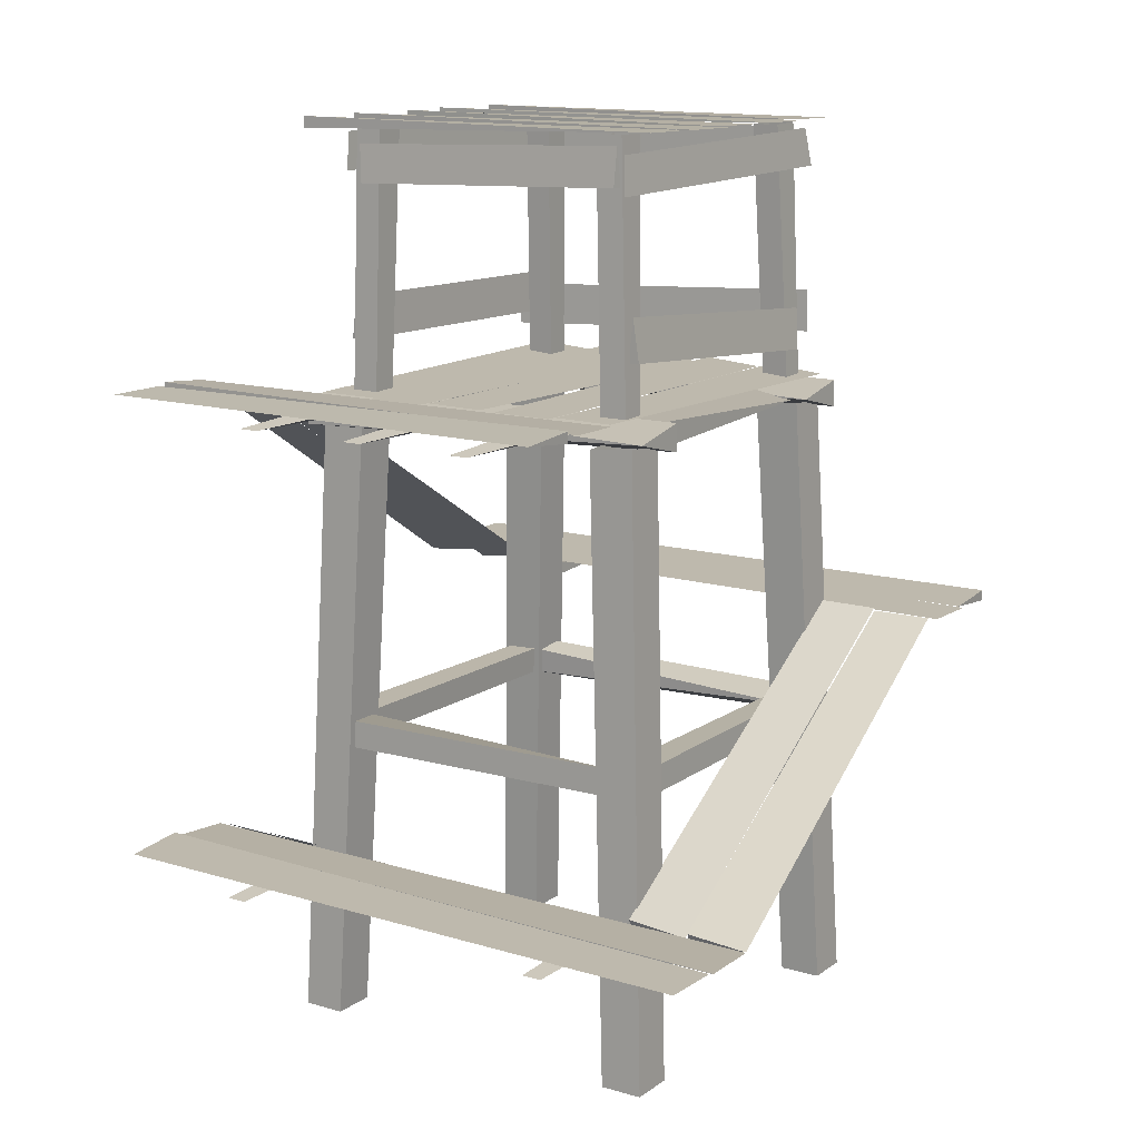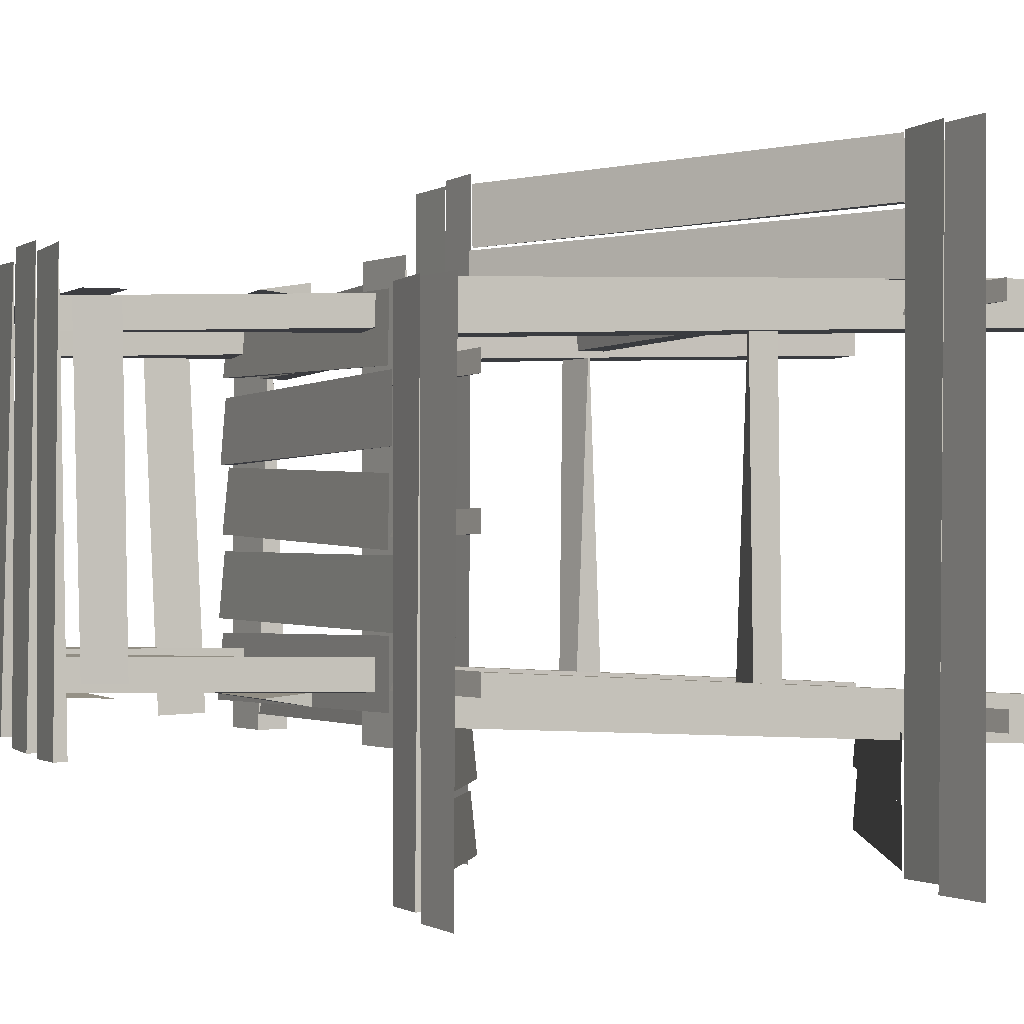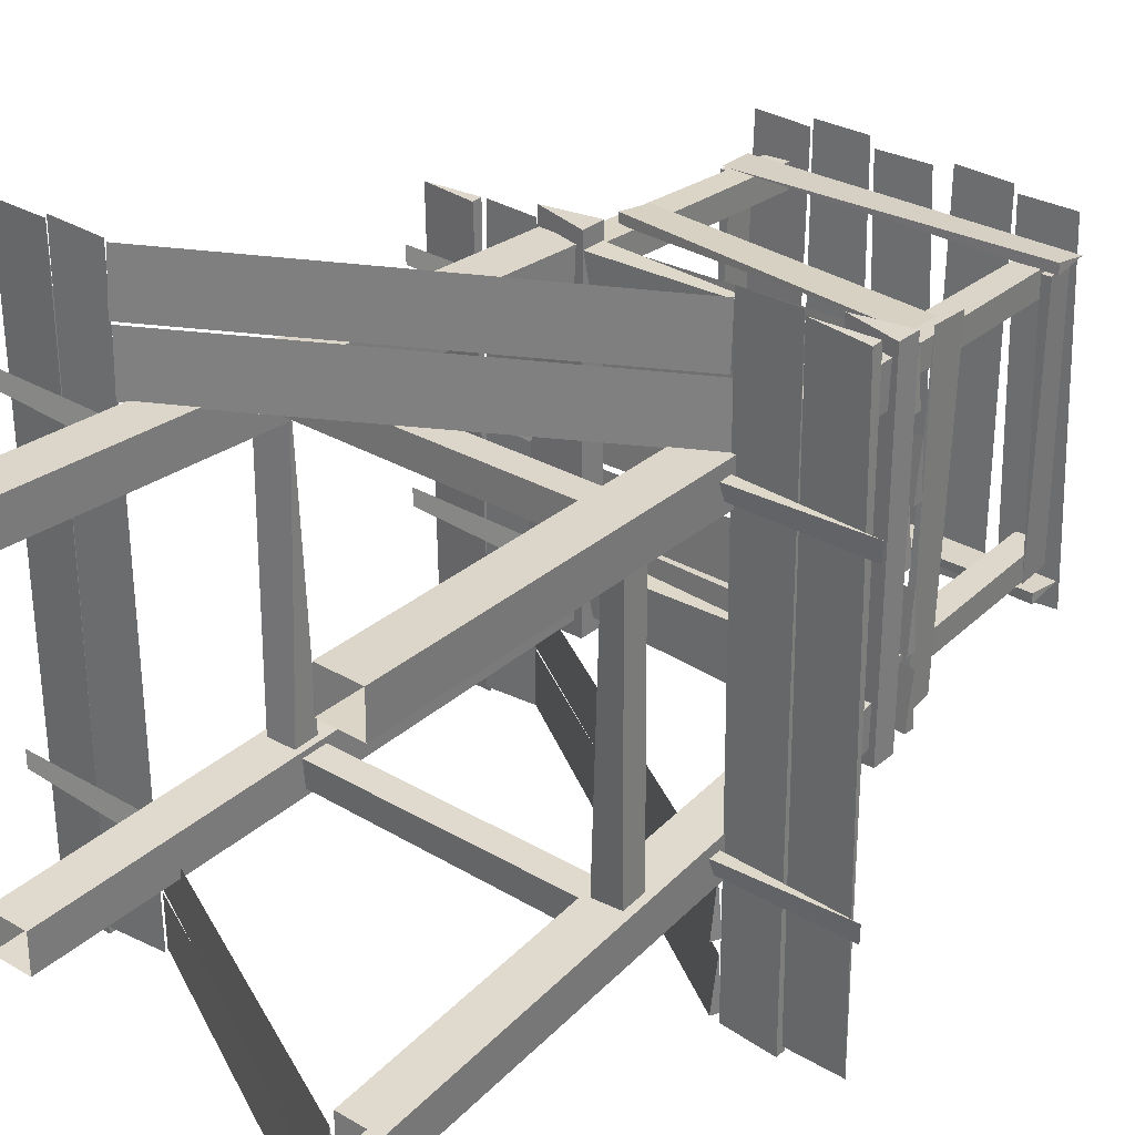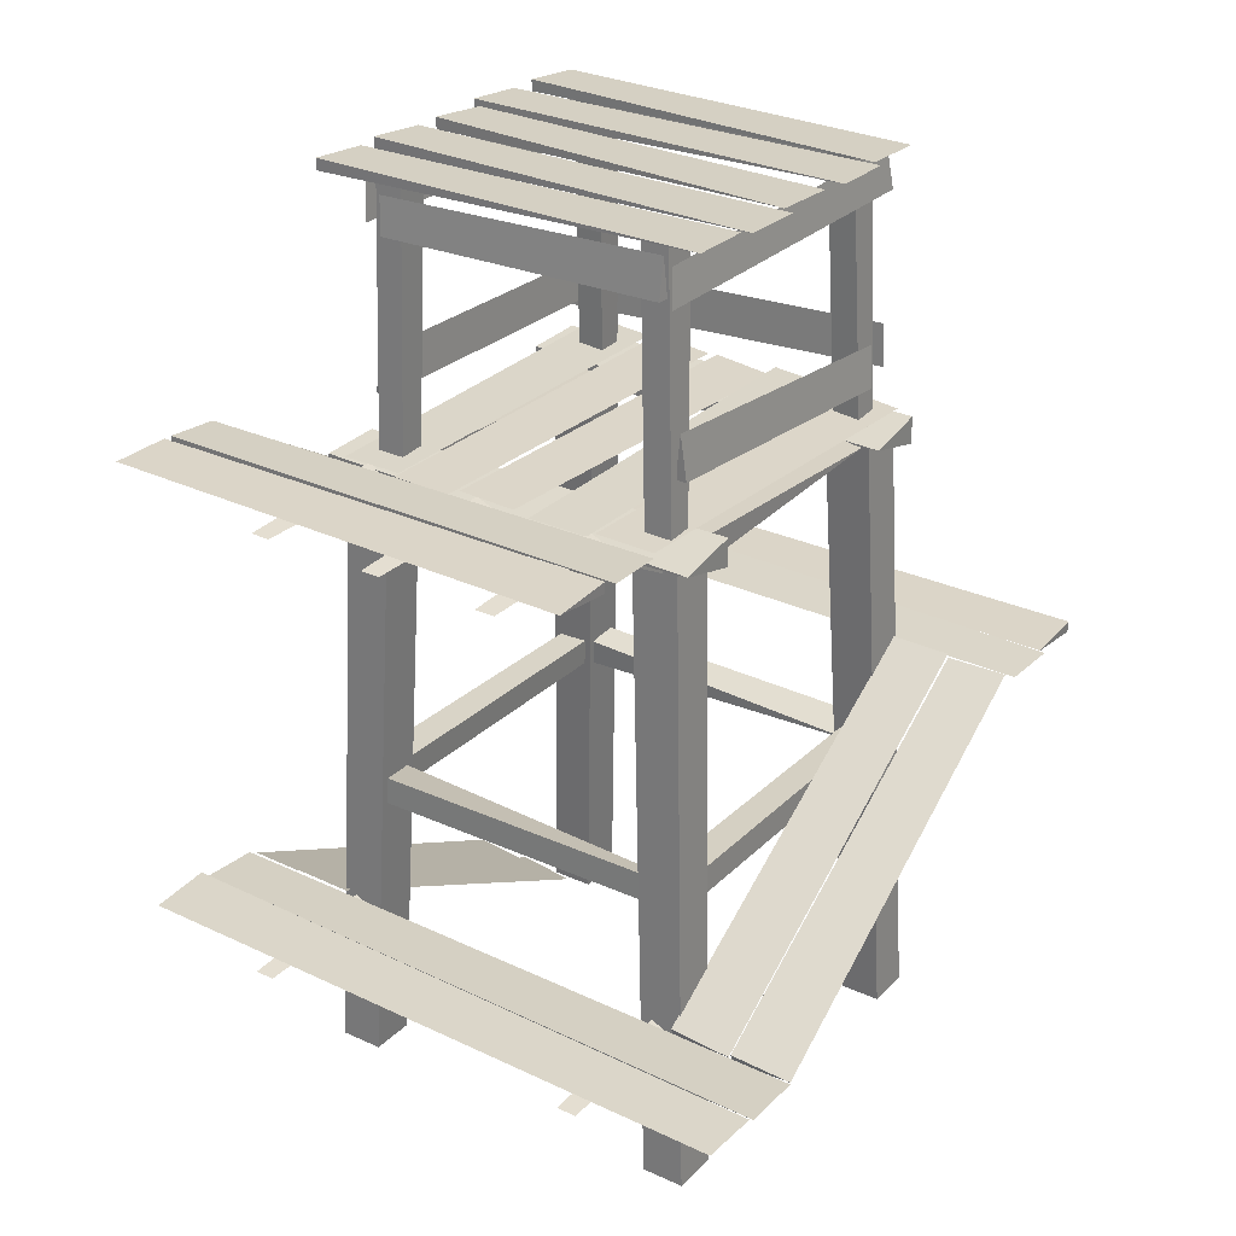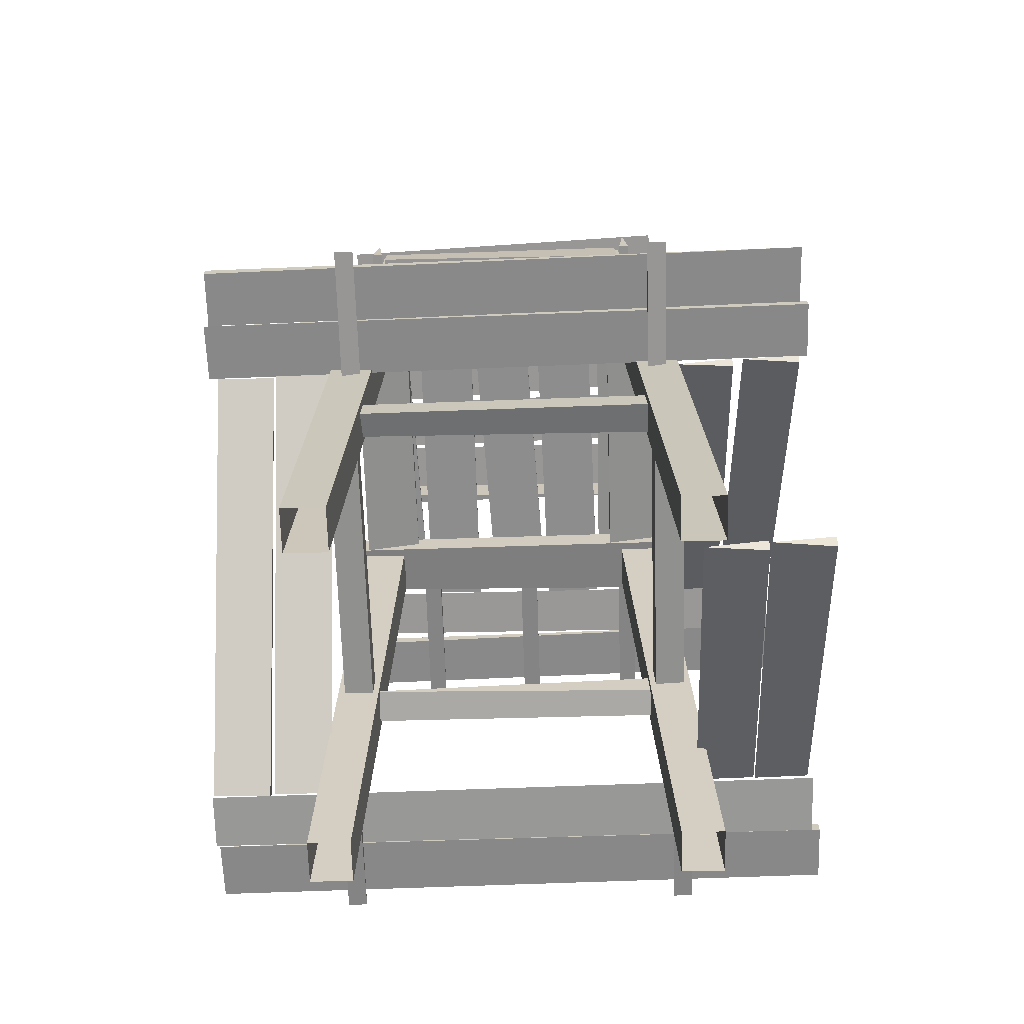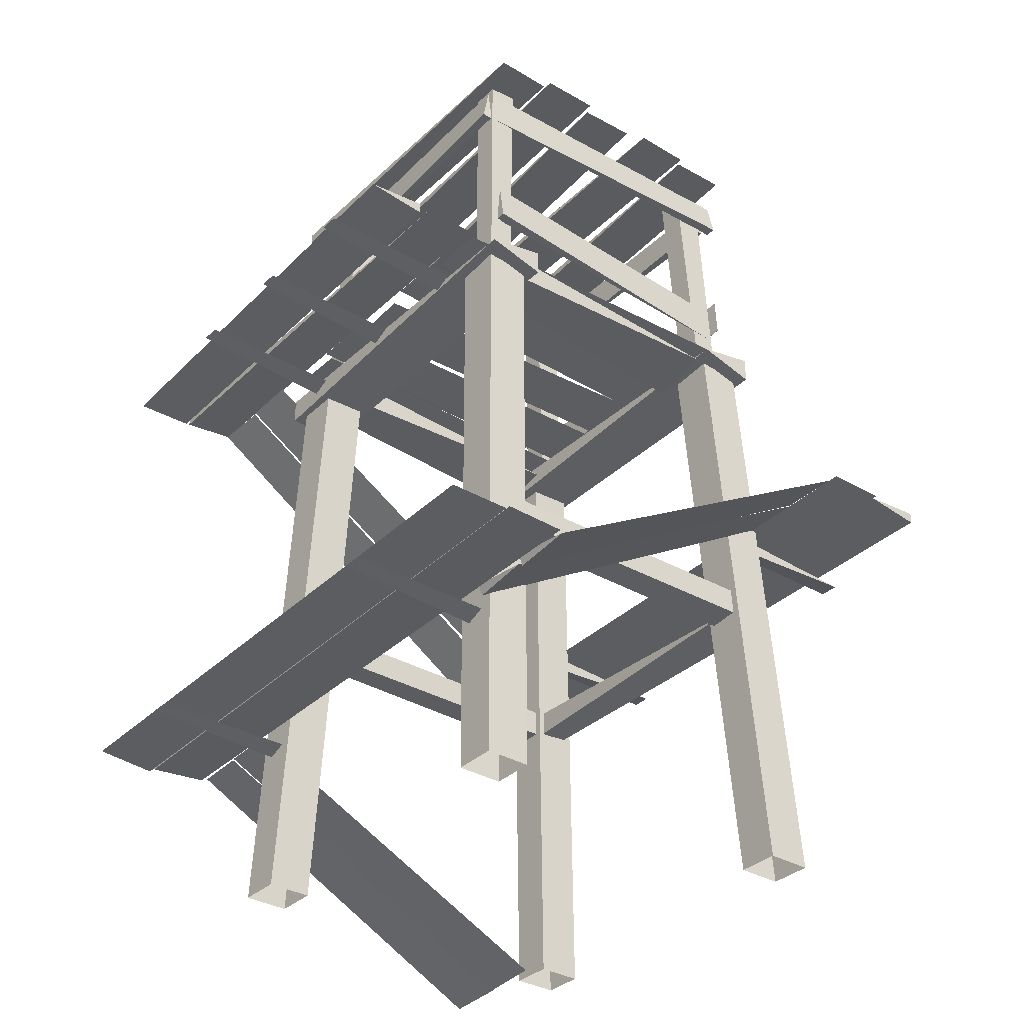
<metadata>
{"format":"obj","ext":"obj","renderer":"f3d","projection":"perspective","resolution":1024,"background":"white","views":[{"elev":13.3,"azim":-56.3,"up":"+Y"},{"elev":-1.3,"azim":-115.0,"up":"+Z"},{"elev":30.9,"azim":39.9,"up":"+Z"},{"elev":28.0,"azim":-54.7,"up":"+Y"},{"elev":-65.7,"azim":91.9,"up":"+Y"},{"elev":-34.3,"azim":-38.1,"up":"+Y"}]}
</metadata>
<code>
o tower_001
v 1.343 6.127 -1.757
v 1.347 6.166 -1.298
v 1.803 6.146 -1.301
v 1.798 6.146 -1.76
v 2.113 -0.126 -1.614
v 1.657 -0.126 -1.612
v 1.652 -0.126 -2.042
v 2.108 -0.126 -2.044
v 1.798 6.146 1.384
v 1.803 6.146 1.843
v 1.347 6.166 1.845
v 1.343 6.127 1.386
v 2.113 -0.126 2.08
v 1.657 -0.126 2.082
v 1.652 -0.126 1.651
v 2.108 -0.126 1.649
v -1.799 6.127 -1.757
v -1.794 6.166 -1.298
v -1.339 6.146 -1.301
v -1.343 6.146 -1.76
v -1.503 -0.126 -1.614
v -1.959 -0.126 -1.612
v -1.964 -0.126 -2.042
v -1.508 -0.126 -2.044
v -1.343 6.146 1.384
v -1.339 6.146 1.843
v -1.794 6.166 1.845
v -1.799 6.127 1.386
v -1.503 -0.126 2.08
v -1.959 -0.126 2.082
v -1.964 -0.126 1.651
v -1.508 -0.126 1.649
v 1.864 6.081 -1.92
v 1.865 6.081 2.003
v 1.255 6.06 -1.917
v 1.254 6.234 2.004
v 1.864 6.357 -1.922
v 1.865 6.357 2
v 1.255 6.336 -1.92
v -1.26 6.081 -1.92
v -1.259 6.081 2.003
v -1.869 6.06 -1.917
v -1.87 6.234 2.004
v -1.259 6.357 -1.922
v -1.259 6.357 2
v -1.869 6.336 -1.92
v 1.272 6.209 1.815
v -1.261 6.091 1.817
v 1.269 6.07 1.207
v -1.262 6.23 1.206
v -1.259 6.34 1.817
v 1.271 6.319 1.207
v 1.272 6.218 -1.169
v -1.261 6.103 -1.166
v 1.269 6.082 -1.777
v -1.262 6.239 -1.777
v -1.259 6.346 -1.166
v 1.271 6.325 -1.777
v 1.984 6.411 -1.066
v 1.972 6.349 -1.676
v -1.975 6.42 -1.633
v -1.964 6.415 -1.024
v 1.976 6.462 -1.675
v 1.94 6.411 -0.3256
v 1.945 6.349 -0.9349
v -2.052 6.42 -1.002
v -2.058 6.415 -0.3924
v 1.949 6.462 -0.9347
v 1.836 6.411 0.4343
v 1.856 6.349 -0.1747
v -1.947 6.42 -0.3498
v -1.969 6.415 0.2591
v 1.859 6.462 -0.1744
v 1.926 6.411 1.068
v 1.915 6.349 0.4588
v -2.037 6.42 0.4681
v -2.028 6.415 1.077
v 1.919 6.462 0.4589
v 1.837 6.411 1.857
v 1.848 6.349 1.248
v -1.948 6.42 1.111
v -1.962 6.415 1.72
v 1.852 6.462 1.248
v 1.881 2.784 -1.706
v 1.883 2.743 1.706
v 1.576 2.758 -1.703
v 1.567 2.891 1.707
v 1.87 3.06 -1.708
v 1.872 3.019 1.703
v 1.563 3.034 -1.706
v -1.798 3.022 -1.706
v -1.797 3.063 1.706
v -1.492 3.028 -1.703
v -1.492 2.894 1.707
v -1.806 2.746 -1.708
v -1.806 2.787 1.703
v -1.498 2.751 -1.706
v -1.537 3.033 1.887
v 1.875 3.071 1.891
v -1.535 3.038 1.581
v 1.876 3.04 1.586
v -1.54 2.757 1.896
v 1.872 2.795 1.894
v -1.537 2.762 1.588
v 1.873 2.763 1.586
v -1.537 2.792 -1.836
v 1.875 2.754 -1.842
v -1.535 2.767 -1.531
v 1.876 2.766 -1.536
v -1.54 3.068 -1.827
v 1.872 3.03 -1.827
v -1.537 3.044 -1.519
v 1.873 3.042 -1.518
v 1.662 6.411 -1.219
v 1.579 8.984 -1.15
v 1.377 6.414 -1.198
v 1.296 8.971 -1.171
v 1.662 6.409 -1.495
v 1.579 8.995 -1.426
v 1.378 6.411 -1.474
v 1.295 8.982 -1.448
v 1.662 6.411 1.687
v 1.58 8.979 1.614
v 1.377 6.414 1.709
v 1.296 8.965 1.592
v 1.662 6.409 1.411
v 1.58 8.977 1.337
v 1.378 6.411 1.432
v 1.296 8.963 1.316
v -1.402 6.411 -1.219
v -1.31 9.005 -1.15
v -1.686 6.414 -1.198
v -1.594 9.012 -1.171
v -1.402 6.409 -1.495
v -1.31 9.016 -1.426
v -1.686 6.411 -1.474
v -1.594 9.023 -1.448
v -1.402 6.411 1.687
v -1.31 9 1.614
v -1.686 6.414 1.709
v -1.594 9.006 1.592
v -1.402 6.409 1.411
v -1.31 8.998 1.337
v -1.686 6.411 1.432
v -1.594 9.004 1.316
v 1.669 7.29 1.76
v 1.635 6.7 -1.777
v 1.677 7.127 -1.795
v 1.673 6.864 1.781
v 1.748 6.703 -1.773
v 1.632 8.925 1.582
v 1.581 8.545 1.58
v 1.649 8.568 -1.387
v 1.634 8.946 -1.374
v 1.694 8.548 1.583
v -1.643 8.906 1.576
v -1.716 8.53 1.586
v -1.646 8.448 -1.38
v -1.64 8.826 -1.38
v -1.602 8.526 1.589
v 1.776 8.925 -1.474
v 1.773 8.545 -1.423
v -1.703 8.568 -1.493
v -1.69 8.946 -1.478
v 1.777 8.548 -1.536
v 1.751 8.915 1.66
v 1.761 8.539 1.733
v -1.64 8.448 1.66
v -1.64 8.826 1.654
v 1.765 8.535 1.619
v 1.568 7.29 -1.497
v -1.55 6.9 -1.479
v -1.568 7.328 -1.521
v 1.588 6.864 -1.501
v -1.546 6.903 -1.592
v 1.538 7.119 1.719
v -1.574 6.93 1.778
v -1.566 7.354 1.708
v 1.532 6.693 1.743
v -1.57 6.926 1.664
v -1.166 9.029 -1.971
v -1.776 8.966 -1.959
v -1.733 9.038 1.988
v -1.124 9.033 1.977
v -1.775 9.08 -1.963
v -0.4256 9.029 -1.927
v -1.035 8.966 -1.932
v -1.102 9.038 2.065
v -0.4924 9.033 2.071
v -1.035 9.08 -1.936
v 0.3343 9.029 -1.823
v -0.2747 8.966 -1.843
v -0.4498 9.038 1.96
v 0.1591 9.033 1.982
v -0.2744 9.08 -1.846
v 0.968 9.029 -1.913
v 0.3588 8.966 -1.902
v 0.3681 9.038 2.05
v 0.9773 9.033 2.041
v 0.3589 9.08 -1.906
v 1.757 9.029 -1.824
v 1.148 8.966 -1.835
v 1.011 9.038 1.961
v 1.62 9.033 1.975
v 1.148 9.08 -1.839
v 1.895 3.978 -2.571
v 1.861 3.924 -3.18
v -2.082 6.42 -3.134
v -2.073 6.415 -2.524
v 1.906 4.028 -3.18
v 1.854 3.994 -1.851
v 1.835 3.934 -2.461
v -2.079 6.42 -2.502
v -2.086 6.417 -1.893
v 1.881 4.038 -2.46
v 2.465 3.988 3.211
v 3.074 3.925 3.199
v 3.14 3.997 -3.188
v 2.531 3.992 -3.178
v 3.074 4.039 3.203
v 1.852 3.989 3.257
v 2.517 3.943 -3.267
v 1.907 3.997 -3.272
v 2.462 3.982 3.264
v 2.517 4.056 -3.263
v -2.59 6.416 1.782
v -2.633 6.362 -3.131
v -2.077 6.425 -3.14
v -2.633 6.476 -3.128
v -2.034 6.412 1.771
v -3.304 6.416 1.737
v -2.694 6.354 1.742
v -2.628 6.425 -3.217
v -3.237 6.421 -3.224
v -2.695 6.467 1.746
v -2.008 1.604 2.652
v 1.851 3.986 3.159
v -2.053 1.708 2.652
v 1.841 3.982 2.549
v -2.018 1.651 3.261
v -1.99 1.6 1.997
v 1.874 4.001 2.528
v -2.036 1.704 1.997
v 1.88 4.001 1.918
v -2.016 1.641 2.607
v -2.661 1.667 3.291
v -2.632 1.614 -3.13
v -2.022 1.676 -3.139
v -2.632 1.727 -3.126
v -2.051 1.663 3.281
v -3.279 1.669 3.247
v -2.638 1.622 -3.217
v -3.247 1.676 -3.222
v -2.67 1.662 3.253
v -2.638 1.736 -3.213
v 1.613 -0.1114 -2.452
v 1.575 -0.1627 -3.061
v -1.989 1.675 -3.076
v -1.999 1.678 -2.515
v 1.628 -0.06231 -3.061
v 1.573 -0.09226 -1.826
v 1.55 -0.1508 -2.436
v -2 1.689 -2.502
v -2.008 1.689 -1.893
v 1.603 -0.05042 -2.436
v -1.838 6.277 1.153
v -1.841 6.194 0.9574
v -3.415 6.28 0.9601
v -3.412 6.278 1.156
v -1.839 6.357 0.9575
v -1.838 6.277 -0.04808
v -1.841 6.194 -0.2439
v -3.415 6.28 -0.2413
v -3.412 6.278 -0.04569
v -1.839 6.357 -0.2439
v -1.838 6.277 -1.268
v -1.841 6.194 -1.464
v -3.415 6.28 -1.462
v -3.412 6.278 -1.266
v -1.839 6.357 -1.464
v 1.712 3.861 -1.727
v 1.716 3.778 -1.532
v 3.29 3.863 -1.534
v 3.287 3.862 -1.73
v 1.714 3.94 -1.532
v 1.712 3.861 1.594
v 1.716 3.778 1.79
v 3.29 3.863 1.787
v 3.287 3.862 1.592
v 1.714 3.94 1.79
v -1.797 1.531 1.89
v -1.8 1.449 1.694
v -3.375 1.534 1.697
v -3.372 1.532 1.892
v -1.799 1.611 1.694
v -1.797 1.534 -1.643
v -1.8 1.451 -1.839
v -3.375 1.537 -1.836
v -3.372 1.535 -1.641
v -1.799 1.614 -1.839
f 38 36 34
f 36 39 35
f 45 43 41
f 43 46 42
f 47 51 48
f 50 52 49
f 53 57 54
f 56 58 55
f 63 59 60
f 68 64 65
f 73 69 70
f 78 74 75
f 83 79 80
f 150 149 147
f 155 151 152
f 160 156 157
f 165 161 162
f 170 166 167
f 175 174 172
f 180 179 177
f 185 181 182
f 190 186 187
f 195 191 192
f 200 196 197
f 205 201 202
f 210 206 207
f 208 210 207
f 215 211 212
f 213 215 212
f 220 216 217
f 225 224 222
f 229 228 227
f 226 229 227
f 235 231 232
f 238 239 236
f 243 244 241
f 249 248 247
f 246 249 247
f 255 254 252
f 260 256 257
f 258 260 257
f 265 261 262
f 5 8 4 3
f 6 2 1 7
f 15 12 9 16
f 14 11 12 15
f 16 9 10 13
f 14 13 10 11
f 7 1 4 8
f 35 33 34 36
f 18 22 21 19
f 21 24 20 19
f 22 18 17 23
f 28 25 32 31
f 30 27 28 31
f 32 25 26 29
f 27 30 29 26
f 17 20 24 23
f 39 36 38 37
f 33 35 39 37
f 38 34 33 37
f 42 40 41 43
f 46 43 45 44
f 40 42 46 44
f 45 41 40 44
f 49 47 48 50
f 52 50 51 47
f 55 53 54 56
f 6 5 3 2
f 58 56 57 53
f 60 59 62 61
f 63 61 62 59
f 65 64 67 66
f 61 63 60
f 68 66 67 64
f 70 69 72 71
f 66 68 65
f 73 71 72 69
f 75 74 77 76
f 71 73 70
f 78 76 77 74
f 80 79 82 81
f 76 78 75
f 83 81 82 79
f 86 84 85 87
f 81 83 80
f 90 87 89 88
f 89 85 84 88
f 93 91 92 94
f 87 90 86
f 97 94 96 95
f 96 92 91 95
f 100 98 99 101
f 94 97 93
f 104 105 103 102
f 103 99 98 102
f 100 101 105 104
f 108 106 107 109
f 112 113 111 110
f 111 107 106 110
f 108 109 113 112
f 116 114 115 117
f 120 121 119 118
f 119 115 114 118
f 148 150 147
f 120 116 117 121
f 124 122 123 125
f 128 129 127 126
f 123 122 126 127
f 128 124 125 129
f 130 131 133 132
f 137 135 134 136
f 150 148 146 149
f 135 131 130 134
f 136 132 133 137
f 138 139 141 140
f 145 143 142 144
f 146 148 147 149
f 139 138 142 143
f 144 140 141 145
f 155 153 154 151
f 152 151 154 153
f 160 158 159 156
f 153 155 152
f 157 156 159 158
f 165 163 164 161
f 158 160 157
f 162 161 164 163
f 170 168 169 166
f 163 165 162
f 167 166 169 168
f 175 173 171 174
f 168 170 167
f 173 175 172
f 171 173 172 174
f 180 178 176 179
f 178 180 177
f 176 178 177 179
f 182 181 184 183
f 185 183 184 181
f 187 186 189 188
f 183 185 182
f 190 188 189 186
f 192 191 194 193
f 188 190 187
f 195 193 194 191
f 197 196 199 198
f 193 195 192
f 200 198 199 196
f 202 201 204 203
f 198 200 197
f 205 203 204 201
f 207 206 209 208
f 203 205 202
f 210 208 209 206
f 212 211 214 213
f 215 213 214 211
f 217 216 219 218
f 220 218 219 216
f 221 223 222 224
f 218 220 217
f 225 223 221 224
f 230 226 227 228
f 223 225 222
f 230 228 229 226
f 232 231 234 233
f 235 233 234 231
f 236 239 237 240
f 233 235 232
f 237 239 238 240
f 241 244 242 245
f 240 238 236
f 242 244 243 245
f 250 246 247 248
f 245 243 241
f 250 248 249 246
f 251 253 252 254
f 255 253 251 254
f 257 256 259 258
f 253 255 252
f 260 258 259 256
f 262 261 264 263
f 265 263 264 261
f 267 266 269 268
f 263 265 262
f 270 268 269 266
f 272 271 274 273
f 275 273 274 271
f 268 270 267
f 277 276 279 278
f 273 275 272
f 280 278 279 276
f 282 281 284 283
f 278 280 277
f 285 283 284 281
f 287 286 289 288
f 283 285 282
f 290 288 289 286
f 292 291 294 293
f 288 290 287
f 295 293 294 291
f 297 296 299 298
f 293 295 292
f 300 298 299 296
f 298 300 297

</code>
